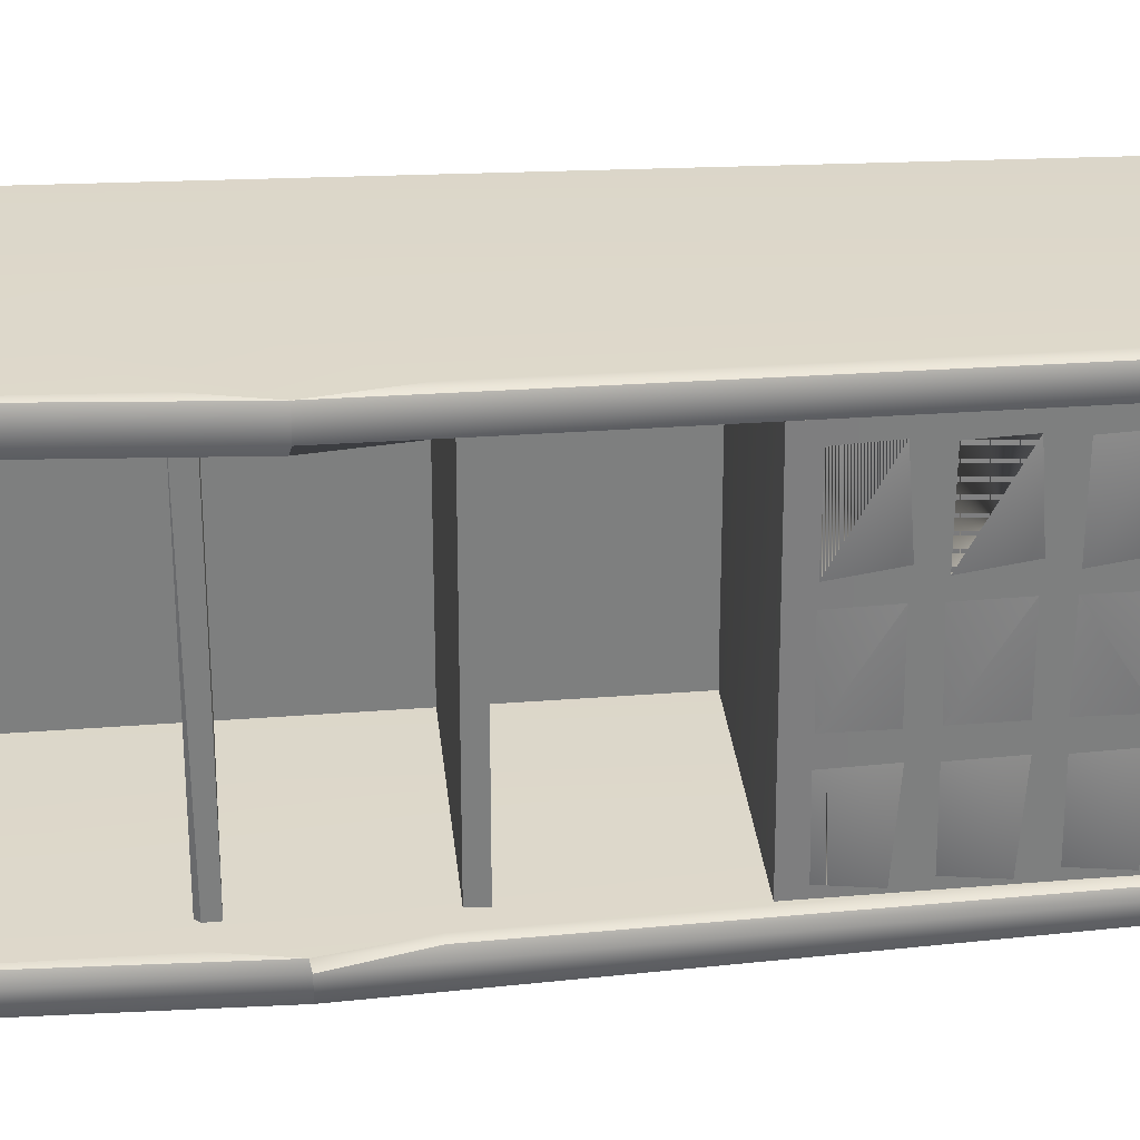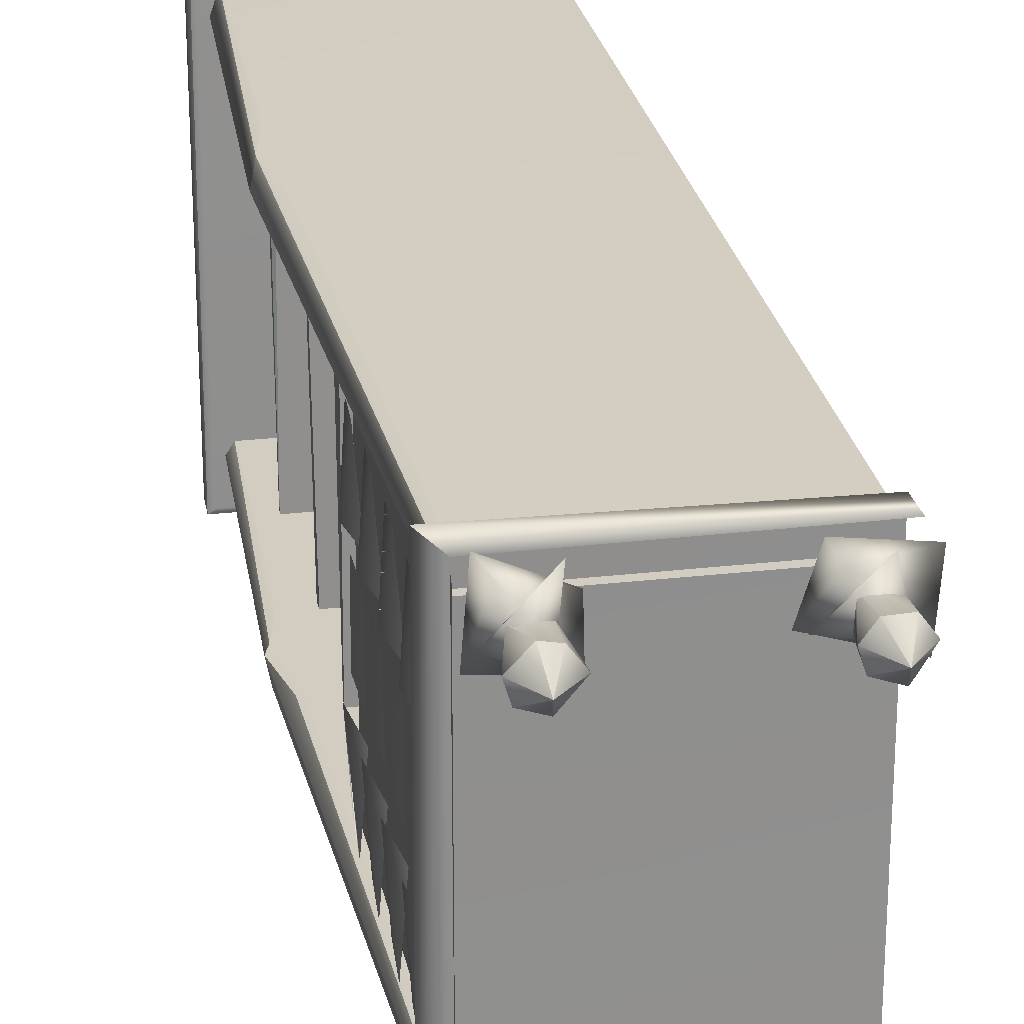
<metadata>
{"format":"obj","ext":"obj","renderer":"f3d","projection":"perspective","resolution":1024,"background":"white","views":[{"elev":30.8,"azim":-95.7,"up":"+Z"},{"elev":24.9,"azim":-10.7,"up":"+Z"}]}
</metadata>
<code>
g SM_WardRobe_01_LOD5
v -0.372 0.8408 -0.333
v -0.3767 0.9464 -0.1391
v -0.3656 0.9422 -0.3247
v -0.3656 0.9422 0.3247
v -0.3767 0.9464 0.1391
v -0.372 0.8408 0.333
v -0.365 0.9429 -0.09177
v -0.3634 0.8305 0.0935
v -0.362 0.8291 -0.09393
v -0.3634 0.8305 0.0935
v -0.365 0.9429 -0.09177
v -0.3626 0.9454 0.0902
v -0.3697 0.5095 -0.3292
v -0.3748 0.6157 -0.1373
v -0.3636 0.6115 -0.321
v -0.3636 0.6115 0.321
v -0.3748 0.6157 0.1373
v -0.3697 0.5095 0.3292
v -0.3619 0.5009 -0.09133
v -0.3616 0.6138 0.09228
v -0.3601 0.4971 0.09094
v -0.3616 0.6138 0.09228
v -0.3619 0.5009 -0.09133
v -0.3616 0.6153 -0.09008
v -0.3758 0.781 -0.1382
v -0.3646 0.7768 -0.3229
v -0.3708 0.6751 -0.3311
v -0.3646 0.7768 0.3229
v -0.3758 0.781 0.1382
v -0.3708 0.6751 0.3311
v -0.3638 0.7783 -0.09111
v -0.3627 0.6646 0.09385
v -0.3607 0.663 -0.09226
v -0.3627 0.6646 0.09385
v -0.3638 0.7783 -0.09111
v -0.3603 0.7824 0.09051
v -0.3686 0.3439 -0.3273
v -0.3738 0.4503 -0.1364
v -0.3627 0.4461 -0.3193
v -0.3627 0.4461 0.3193
v -0.3738 0.4503 0.1364
v -0.3686 0.3439 0.3273
v -0.3603 0.3348 -0.09222
v -0.3618 0.4449 0.08771
v -0.3589 0.3336 0.09233
v -0.3618 0.4449 0.08771
v -0.3603 0.3348 -0.09222
v -0.3606 0.4493 -0.09066
v -0.413 2.415 -0.5187
v -0.4085 2.413 0.5175
v -0.3961 2.408 -0.5054
v -0.3961 2.408 -0.5054
v -0.4085 2.413 0.5175
v -0.3961 2.408 0.5054
v -0.413 2.415 -0.5187
v -0.4143 2.424 0.5213
v -0.4085 2.413 0.5175
v -0.3961 2.408 -0.5054
v 0.2253 2.408 -0.5054
v -0.413 2.415 -0.5187
v 0.2287 2.418 -0.5225
v -0.413 2.415 -0.5187
v 0.2253 2.408 -0.5054
v -0.414 2.458 -0.5062
v -0.413 2.415 -0.5187
v -0.4083 2.466 -0.5242
v -0.4083 2.466 -0.5242
v -0.4129 2.467 0.5176
v -0.414 2.458 -0.5062
v -0.3966 2.474 -0.5064
v -0.3966 2.474 0.5064
v -0.4083 2.466 -0.5242
v -0.4083 2.466 -0.5242
v -0.3966 2.474 0.5064
v -0.4129 2.467 0.5176
v 0.2257 2.474 -0.5152
v -0.3966 2.474 -0.5064
v -0.4083 2.466 -0.5242
v 0.2257 2.474 -0.5152
v -0.4083 2.466 -0.5242
v 0.2257 2.458 -0.5237
v -0.3965 2.458 0.5237
v -0.4143 2.424 0.5213
v -0.4129 2.467 0.5176
v -0.4129 2.467 0.5176
v 0.2257 2.458 0.5237
v -0.3965 2.458 0.5237
v 0.2257 2.458 0.5237
v -0.4129 2.467 0.5176
v 0.2257 2.474 0.5152
v -0.3966 2.474 0.5064
v 0.2257 2.474 0.5152
v -0.4129 2.467 0.5176
v -0.4085 2.413 0.5175
v 0.2253 2.408 0.5054
v -0.3961 2.408 0.5054
v 0.2253 2.408 0.5054
v -0.4085 2.413 0.5175
v 0.2286 2.418 0.5224
v -0.4143 2.424 0.5213
v 0.2286 2.418 0.5224
v -0.4085 2.413 0.5175
v -0.4083 2.466 -0.5242
v 0.2287 2.418 -0.5225
v 0.2257 2.458 -0.5237
v 0.2287 2.418 -0.5225
v -0.4083 2.466 -0.5242
v -0.413 2.415 -0.5187
v 0.2286 2.418 0.5224
v -0.4143 2.424 0.5213
v -0.3965 2.458 0.5237
v 0.2286 2.418 0.5224
v -0.3965 2.458 0.5237
v 0.2257 2.458 0.5237
v -0.414 2.458 -0.5062
v -0.4143 2.424 0.5213
v -0.413 2.415 -0.5187
v -0.4143 2.424 0.5213
v -0.414 2.458 -0.5062
v -0.4129 2.467 0.5176
v -0.3733 1.728 -0.4458
v -0.3593 2.427 -0.4566
v -0.4014 1.588 -0.4419
v -0.4028 1.593 -0.368
v -0.3597 2.427 -0.3773
v -0.3746 1.723 -0.3687
v -0.3593 2.427 0.4566
v -0.3733 1.728 0.4458
v -0.4014 1.588 0.4419
v -0.3597 2.427 0.3773
v -0.4028 1.593 0.368
v -0.3746 1.724 0.3687
v -0.2991 1.738 -0.3707
v -0.3154 1.738 0.4001
v -0.309 1.729 -0.3706
v -0.309 1.729 -0.3706
v -0.318 1.7 0.3999
v -0.3087 1.7 -0.37
v -0.318 1.7 0.3999
v -0.309 1.729 -0.3706
v -0.3154 1.738 0.4001
v -0.3162 1.389 -0.3668
v -0.3154 1.351 0.3957
v -0.3198 1.351 -0.3658
v -0.3154 1.351 0.3957
v -0.3162 1.389 -0.3668
v -0.3199 1.389 0.3954
v -0.3134 2.079 0.4046
v -0.3233 2.079 -0.3745
v -0.3235 2.088 0.4047
v -0.3196 2.117 -0.3755
v -0.3235 2.088 0.4047
v -0.3233 2.079 -0.3745
v -0.3235 2.088 0.4047
v -0.3196 2.117 -0.3755
v -0.3234 2.116 0.4048
v -0.2725 -0.02234 -0.3528
v -0.2493 0.03214 -0.3119
v -0.2241 0.03155 -0.3454
v -0.2725 -0.02234 -0.3528
v -0.2921 0.02854 -0.3078
v -0.2493 0.03214 -0.3119
v -0.2725 -0.02234 -0.3528
v -0.3216 0.03054 -0.3468
v -0.2921 0.02854 -0.3078
v -0.2725 -0.02234 -0.3528
v -0.2864 0.02973 -0.4034
v -0.3216 0.03054 -0.3468
v -0.2725 -0.02234 -0.3528
v -0.2379 0.03061 -0.3876
v -0.2864 0.02973 -0.4034
v -0.2725 -0.02234 -0.3528
v -0.2241 0.03155 -0.3454
v -0.2379 0.03061 -0.3876
v -0.2493 0.03214 -0.3119
v -0.2462 0.1174 -0.3233
v -0.2241 0.03155 -0.3454
v -0.2921 0.02854 -0.3078
v -0.2462 0.1174 -0.3233
v -0.2493 0.03214 -0.3119
v -0.2921 0.02854 -0.3078
v -0.3027 0.1157 -0.3311
v -0.2462 0.1174 -0.3233
v -0.3216 0.03054 -0.3468
v -0.3027 0.1157 -0.3311
v -0.2921 0.02854 -0.3078
v -0.3026 0.1203 -0.3792
v -0.3216 0.03054 -0.3468
v -0.2864 0.02973 -0.4034
v -0.3216 0.03054 -0.3468
v -0.3026 0.1203 -0.3792
v -0.3027 0.1157 -0.3311
v -0.3026 0.1203 -0.3792
v -0.2864 0.02973 -0.4034
v -0.2442 0.1168 -0.3822
v -0.2864 0.02973 -0.4034
v -0.2379 0.03061 -0.3876
v -0.2442 0.1168 -0.3822
v -0.2241 0.03155 -0.3454
v -0.2442 0.1168 -0.3822
v -0.2379 0.03061 -0.3876
v -0.2442 0.1168 -0.3822
v -0.2241 0.03155 -0.3454
v -0.2462 0.1174 -0.3233
v 0.1366 -0.02182 0.3562
v 0.1579 0.02877 0.4005
v 0.1861 0.03055 0.3622
v 0.1579 0.02877 0.4005
v 0.1366 -0.02182 0.3562
v 0.1139 0.03202 0.3971
v 0.1139 0.03202 0.3971
v 0.1366 -0.02182 0.3562
v 0.08849 0.03175 0.3627
v 0.1366 -0.02182 0.3562
v 0.1013 0.0324 0.3218
v 0.08849 0.03175 0.3627
v 0.1366 -0.02182 0.3562
v 0.1508 0.02964 0.3053
v 0.1013 0.0324 0.3218
v 0.1366 -0.02182 0.3562
v 0.1861 0.03055 0.3622
v 0.1508 0.02964 0.3053
v 0.1579 0.02877 0.4005
v 0.1685 0.1154 0.3784
v 0.1861 0.03055 0.3622
v 0.1685 0.1154 0.3784
v 0.1579 0.02877 0.4005
v 0.11 0.1168 0.3876
v 0.1139 0.03202 0.3971
v 0.11 0.1168 0.3876
v 0.1579 0.02877 0.4005
v 0.08849 0.03175 0.3627
v 0.11 0.1168 0.3876
v 0.1139 0.03202 0.3971
v 0.11 0.1168 0.3876
v 0.08849 0.03175 0.3627
v 0.1087 0.1193 0.3304
v 0.1087 0.1193 0.3304
v 0.08849 0.03175 0.3627
v 0.1013 0.0324 0.3218
v 0.1508 0.02964 0.3053
v 0.1087 0.1193 0.3304
v 0.1013 0.0324 0.3218
v 0.1087 0.1193 0.3304
v 0.1508 0.02964 0.3053
v 0.1672 0.1204 0.3319
v 0.1861 0.03055 0.3622
v 0.1672 0.1204 0.3319
v 0.1508 0.02964 0.3053
v 0.1672 0.1204 0.3319
v 0.1861 0.03055 0.3622
v 0.1685 0.1154 0.3784
v 0.139 -0.02195 -0.3553
v 0.1616 0.03203 -0.3119
v 0.1871 0.03246 -0.3466
v 0.139 -0.02195 -0.3553
v 0.12 0.02831 -0.3067
v 0.1616 0.03203 -0.3119
v 0.139 -0.02195 -0.3553
v 0.08554 0.02979 -0.358
v 0.12 0.02831 -0.3067
v 0.139 -0.02195 -0.3553
v 0.1282 0.03108 -0.4007
v 0.08554 0.02979 -0.358
v 0.139 -0.02195 -0.3553
v 0.1734 0.03069 -0.3877
v 0.1282 0.03108 -0.4007
v 0.139 -0.02195 -0.3553
v 0.1871 0.03246 -0.3466
v 0.1734 0.03069 -0.3877
v 0.1616 0.03203 -0.3119
v 0.1661 0.1171 -0.3262
v 0.1871 0.03246 -0.3466
v 0.12 0.02831 -0.3067
v 0.1661 0.1171 -0.3262
v 0.1616 0.03203 -0.3119
v 0.12 0.02831 -0.3067
v 0.1114 0.1158 -0.3259
v 0.1661 0.1171 -0.3262
v 0.08554 0.02979 -0.358
v 0.1114 0.1158 -0.3259
v 0.12 0.02831 -0.3067
v 0.08554 0.02979 -0.358
v 0.1087 0.1206 -0.3796
v 0.1114 0.1158 -0.3259
v 0.1282 0.03108 -0.4007
v 0.1087 0.1206 -0.3796
v 0.08554 0.02979 -0.358
v 0.1087 0.1206 -0.3796
v 0.1282 0.03108 -0.4007
v 0.1671 0.1176 -0.3822
v 0.1282 0.03108 -0.4007
v 0.1734 0.03069 -0.3877
v 0.1671 0.1176 -0.3822
v 0.1871 0.03246 -0.3466
v 0.1671 0.1176 -0.3822
v 0.1734 0.03069 -0.3877
v 0.1671 0.1176 -0.3822
v 0.1871 0.03246 -0.3466
v 0.1661 0.1171 -0.3262
v -0.2738 -0.02199 0.356
v -0.2492 0.03189 0.3971
v -0.2205 0.02895 0.3591
v -0.2738 -0.02199 0.356
v -0.2831 0.03118 0.4043
v -0.2492 0.03189 0.3971
v -0.2831 0.03118 0.4043
v -0.2738 -0.02199 0.356
v -0.3223 0.03179 0.3627
v -0.2738 -0.02199 0.356
v -0.3095 0.03241 0.3218
v -0.3223 0.03179 0.3627
v -0.2738 -0.02199 0.356
v -0.2634 0.03077 0.3067
v -0.3095 0.03241 0.3218
v -0.2634 0.03077 0.3067
v -0.2738 -0.02199 0.356
v -0.2205 0.02895 0.3591
v -0.2492 0.03189 0.3971
v -0.2439 0.1166 0.3835
v -0.2205 0.02895 0.3591
v -0.2831 0.03118 0.4043
v -0.2439 0.1166 0.3835
v -0.2492 0.03189 0.3971
v -0.2439 0.1166 0.3835
v -0.2831 0.03118 0.4043
v -0.3017 0.1162 0.384
v -0.3223 0.03179 0.3627
v -0.3017 0.1162 0.384
v -0.2831 0.03118 0.4043
v -0.3017 0.1162 0.384
v -0.3223 0.03179 0.3627
v -0.3025 0.1195 0.3308
v -0.3025 0.1195 0.3308
v -0.3223 0.03179 0.3627
v -0.3095 0.03241 0.3218
v -0.3025 0.1195 0.3308
v -0.2634 0.03077 0.3067
v -0.246 0.1176 0.3295
v -0.2634 0.03077 0.3067
v -0.3025 0.1195 0.3308
v -0.3095 0.03241 0.3218
v -0.2205 0.02895 0.3591
v -0.246 0.1176 0.3295
v -0.2634 0.03077 0.3067
v -0.246 0.1176 0.3295
v -0.2205 0.02895 0.3591
v -0.2439 0.1166 0.3835
v -0.372 0.8408 -0.333
v -0.3767 0.9464 -0.1391
v -0.3596 0.8248 -0.1467
v -0.3656 0.9422 -0.3247
v -0.3767 0.9464 0.1391
v -0.372 0.8408 0.333
v -0.3596 0.8248 0.1467
v -0.3656 0.9422 0.3247
v -0.3697 0.5095 -0.3292
v -0.3748 0.6157 -0.1373
v -0.3578 0.4944 -0.145
v -0.3636 0.6115 -0.321
v -0.3748 0.6157 0.1373
v -0.3697 0.5095 0.3292
v -0.3578 0.4944 0.145
v -0.3636 0.6115 0.321
v -0.3708 0.6751 -0.3311
v -0.3758 0.781 -0.1382
v -0.3587 0.6596 -0.1458
v -0.3646 0.7768 -0.3229
v -0.3758 0.781 0.1382
v -0.3708 0.6751 0.3311
v -0.3587 0.6596 0.1458
v -0.3646 0.7768 0.3229
v -0.3686 0.3439 -0.3273
v -0.3738 0.4503 -0.1364
v -0.3569 0.3291 -0.1441
v -0.3627 0.4461 -0.3193
v -0.3738 0.4503 0.1364
v -0.3686 0.3439 0.3273
v -0.3569 0.3291 0.1441
v -0.3627 0.4461 0.3193
v 0.2257 2.474 -0.5152
v 0.2257 2.474 0.5152
v -0.3966 2.474 -0.5064
v -0.3966 2.474 0.5064
v 0.2253 2.408 -0.5054
v -0.3961 2.408 -0.5054
v -0.3961 2.408 0.5054
v 0.2253 2.408 0.5054
v 0.221 0.9909 -0.3713
v -0.3484 0.9899 0.4001
v -0.349 0.986 -0.3712
v 0.221 0.9909 0.4001
v -0.349 0.986 -0.3712
v -0.3431 0.2361 0.3901
v -0.3431 0.2361 -0.362
v -0.3484 0.9899 0.4001
v -0.3372 0.2639 -0.4247
v -0.3697 1.418 -0.4413
v -0.3568 0.2652 -0.4182
v -0.4014 1.588 -0.4419
v -0.3636 0.2638 -0.3761
v -0.3849 1.417 -0.3713
v -0.3559 0.2639 -0.3585
v -0.4118 1.589 -0.3863
v -0.4014 1.588 -0.4419
v -0.3568 0.2652 -0.4182
v -0.3636 0.2638 -0.3761
v -0.3697 1.418 0.4413
v -0.3372 0.2639 0.4247
v -0.3568 0.2652 0.4182
v -0.4014 1.588 0.4419
v -0.3849 1.417 0.3713
v -0.3636 0.2638 0.3761
v -0.3559 0.2639 0.3585
v -0.4118 1.589 0.3863
v -0.3568 0.2652 0.4182
v -0.4014 1.588 0.4419
v -0.3636 0.2638 0.3761
v 0.2165 1.738 -0.3707
v 0.2165 1.738 0.4002
v -0.2991 1.738 -0.3707
v -0.3154 1.738 0.4001
v -0.3087 1.7 -0.37
v 0.2163 1.7 0.3997
v 0.2163 1.7 -0.3703
v -0.318 1.7 0.3999
v 0.2141 1.389 -0.3665
v 0.2141 1.389 0.3957
v -0.3162 1.389 -0.3668
v -0.3199 1.389 0.3954
v 0.2138 1.351 -0.3661
v -0.3198 1.351 -0.3658
v -0.3154 1.351 0.3957
v 0.2138 1.351 0.3952
v 0.2192 2.117 0.4051
v -0.3196 2.117 -0.3755
v 0.2192 2.117 -0.3753
v -0.3234 2.116 0.4048
v 0.2189 2.079 -0.3748
v -0.3233 2.079 -0.3745
v -0.3134 2.079 0.4046
v 0.2189 2.079 0.4046
v 0.2357 2.452 0.4195
v 0.1751 2.452 -0.3894
v 0.2357 2.452 -0.3894
v 0.1751 2.452 0.4195
v 0.1751 2.452 -0.3894
v 0.1662 0.9777 0.3999
v 0.1662 0.9777 -0.3712
v 0.1751 2.452 0.4195
v 0.2182 0.284 -0.4286
v -0.3499 0.2844 -0.4299
v 0.2177 0.2145 -0.4442
v -0.392 0.2402 -0.4357
v -0.3471 0.2165 -0.4252
v -0.3475 0.2829 0.4262
v 0.2182 0.2841 0.4301
v -0.3885 0.2595 0.4503
v 0.2177 0.2098 0.4312
v -0.3483 0.2151 0.4264
v -0.3075 0.1496 -0.3082
v -0.3262 0.2066 -0.2553
v -0.2185 0.1505 -0.3204
v -0.2193 0.2139 -0.4298
v -0.2803 0.1524 -0.4203
v -0.3538 0.2178 -0.3981
v -0.3075 0.1496 -0.3082
v -0.3262 0.2066 -0.2553
v -0.2338 0.1576 -0.4042
v -0.2435 0.09744 -0.3887
v -0.2349 0.1591 -0.3091
v -0.3138 0.1031 -0.3183
v -0.3641 0.1572 -0.3829
v -0.2435 0.09744 -0.3887
v -0.2338 0.1576 -0.4042
v 0.1036 0.1513 0.4026
v 0.09842 0.2169 0.4123
v 0.2452 0.2103 0.3957
v 0.2107 0.1375 0.282
v 0.06096 0.2127 0.2948
v 0.1036 0.1513 0.4026
v 0.09842 0.2169 0.4123
v 0.177 0.1576 0.3074
v 0.173 0.09061 0.324
v 0.1705 0.158 0.4177
v 0.1064 0.09785 0.3978
v 0.06652 0.1562 0.3169
v 0.173 0.09061 0.324
v 0.177 0.1576 0.3074
v 0.1057 0.1504 -0.3105
v 0.09574 0.2165 -0.2984
v 0.2003 0.2174 -0.2913
v 0.1991 0.1529 -0.3836
v 0.1617 0.2121 -0.4682
v 0.07782 0.1491 -0.3787
v 0.09574 0.2165 -0.2984
v 0.1057 0.1504 -0.3105
v -0.308 0.1503 0.4256
v -0.3247 0.2161 0.4313
v -0.1905 0.219 0.3698
v -0.2026 0.1468 0.2921
v -0.3367 0.2211 0.2701
v -0.308 0.1503 0.4256
v -0.3247 0.2161 0.4313
v -0.2373 0.158 0.306
v -0.25 0.09925 0.3189
v -0.2238 0.1593 0.4407
v -0.2998 0.1015 0.3988
v -0.3274 0.1585 0.3305
v -0.25 0.09925 0.3189
v -0.2373 0.158 0.306
v -0.392 0.2402 -0.4357
v -0.3483 0.2151 0.4264
v -0.3471 0.2165 -0.4252
v -0.3885 0.2595 0.4503
v -0.3499 0.2844 -0.4299
v -0.3475 0.2829 0.4262
v 0.2182 0.2841 0.4301
v 0.2182 0.284 -0.4286
v -0.3559 0.2639 -0.3585
v -0.3693 1.417 -0.3651
v -0.3372 0.2639 -0.3513
v -0.3849 1.417 -0.3713
v -0.4028 1.593 -0.368
v -0.4118 1.589 -0.3863
v -0.3693 1.417 0.3651
v -0.3559 0.2639 0.3585
v -0.3372 0.2639 0.3513
v -0.3849 1.417 0.3713
v -0.4028 1.593 0.368
v -0.4118 1.589 0.3863
v -0.3597 2.427 -0.3773
v -0.4118 1.589 -0.3863
v -0.3774 2.427 -0.4037
v -0.4028 1.593 -0.368
v -0.4014 1.588 -0.4419
v -0.3593 2.427 -0.4566
v -0.3774 2.427 -0.4037
v -0.3597 2.427 0.3773
v -0.4118 1.589 0.3863
v -0.4028 1.593 0.368
v -0.3774 2.427 0.4037
v -0.3593 2.427 0.4566
v -0.4014 1.588 0.4419
v -0.3774 2.427 0.4037
v 0.2117 2.427 -0.4559
v -0.3593 2.427 -0.4566
v -0.3733 1.728 -0.4458
v -0.4014 1.588 -0.4419
v -0.3697 1.418 -0.4413
v -0.3372 0.2639 -0.4247
v 0.1941 0.2639 -0.4247
v -0.3593 2.427 0.4566
v 0.2117 2.427 0.4559
v -0.3733 1.728 0.4458
v -0.4014 1.588 0.4419
v -0.3697 1.418 0.4413
v -0.3372 0.2639 0.4247
v 0.1941 0.2639 0.4247
v -0.3597 2.427 0.3773
v -0.3746 1.724 0.3687
v 0.2117 2.427 0.3771
v -0.4028 1.593 0.368
v -0.3693 1.417 0.3651
v -0.3372 0.2639 0.3513
v 0.1941 0.2639 0.3513
v 0.2117 2.427 -0.3771
v -0.3746 1.723 -0.3687
v -0.3597 2.427 -0.3773
v -0.4028 1.593 -0.368
v -0.3693 1.417 -0.3651
v -0.3372 0.2639 -0.3513
v 0.1941 0.2639 -0.3513
f 3 2 1
f 6 5 4
f 9 8 7
f 12 11 10
f 15 14 13
f 18 17 16
f 21 20 19
f 24 23 22
f 27 26 25
f 30 29 28
f 33 32 31
f 36 35 34
f 39 38 37
f 42 41 40
f 45 44 43
f 48 47 46
f 51 50 49
f 54 53 52
f 57 56 55
f 60 59 58
f 63 62 61
f 66 65 64
f 69 68 67
f 72 71 70
f 75 74 73
f 78 77 76
f 81 80 79
f 84 83 82
f 87 86 85
f 90 89 88
f 93 92 91
f 96 95 94
f 99 98 97
f 102 101 100
f 105 104 103
f 108 107 106
f 111 110 109
f 114 113 112
f 117 116 115
f 120 119 118
f 123 122 121
f 126 125 124
f 129 128 127
f 132 131 130
f 135 134 133
f 138 137 136
f 141 140 139
f 144 143 142
f 147 146 145
f 150 149 148
f 153 152 151
f 156 155 154
f 159 158 157
f 162 161 160
f 165 164 163
f 168 167 166
f 171 170 169
f 174 173 172
f 177 176 175
f 180 179 178
f 183 182 181
f 186 185 184
f 189 188 187
f 192 191 190
f 195 194 193
f 198 197 196
f 201 200 199
f 204 203 202
f 207 206 205
f 210 209 208
f 213 212 211
f 216 215 214
f 219 218 217
f 222 221 220
f 225 224 223
f 228 227 226
f 231 230 229
f 234 233 232
f 237 236 235
f 240 239 238
f 243 242 241
f 246 245 244
f 249 248 247
f 252 251 250
f 255 254 253
f 258 257 256
f 261 260 259
f 264 263 262
f 267 266 265
f 270 269 268
f 273 272 271
f 276 275 274
f 279 278 277
f 282 281 280
f 285 284 283
f 288 287 286
f 291 290 289
f 294 293 292
f 297 296 295
f 300 299 298
f 303 302 301
f 306 305 304
f 309 308 307
f 312 311 310
f 315 314 313
f 318 317 316
f 321 320 319
f 324 323 322
f 327 326 325
f 330 329 328
f 333 332 331
f 336 335 334
f 339 338 337
f 342 341 340
f 345 344 343
f 348 347 346
f 351 350 349
f 352 349 350
f 355 354 353
f 356 353 354
f 359 358 357
f 360 357 358
f 363 362 361
f 364 361 362
f 367 366 365
f 368 365 366
f 371 370 369
f 372 369 370
f 375 374 373
f 376 373 374
f 379 378 377
f 380 377 378
f 383 382 381
f 384 382 383
f 387 386 385
f 388 387 385
f 391 390 389
f 392 389 390
f 395 394 393
f 396 393 394
f 399 398 397
f 398 399 400
f 403 402 401
f 404 401 402
f 406 404 405
f 407 404 406
f 410 409 408
f 408 411 410
f 414 413 412
f 415 412 413
f 417 415 416
f 418 416 415
f 421 420 419
f 422 420 421
f 425 424 423
f 426 423 424
f 429 428 427
f 430 428 429
f 433 432 431
f 434 433 431
f 437 436 435
f 438 435 436
f 441 440 439
f 442 441 439
f 445 444 443
f 446 443 444
f 449 448 447
f 450 447 448
f 453 452 451
f 452 453 454
f 454 453 455
f 458 457 456
f 457 458 459
f 460 459 458
f 463 462 461
f 462 463 464
f 464 463 465
f 465 466 464
f 467 466 465
f 468 466 467
f 471 470 469
f 470 471 472
f 473 472 471
f 472 473 474
f 475 474 473
f 478 477 476
f 479 478 476
f 479 480 478
f 479 481 480
f 482 480 481
f 485 484 483
f 484 485 486
f 487 486 485
f 486 487 488
f 489 488 487
f 492 491 490
f 493 492 490
f 493 494 492
f 494 493 495
f 494 495 496
f 497 496 495
f 500 499 498
f 501 500 498
f 501 502 500
f 503 502 501
f 504 502 503
f 507 506 505
f 506 507 508
f 507 509 508
f 509 510 508
f 511 510 509
f 514 513 512
f 513 515 512
f 512 515 516
f 515 517 516
f 517 518 516
f 516 518 519
f 522 521 520
f 523 520 521
f 521 524 523
f 525 523 524
f 528 527 526
f 529 526 527
f 526 529 530
f 531 530 529
f 534 533 532
f 535 532 533
f 533 537 536
f 533 538 537
f 541 540 539
f 542 539 540
f 544 543 540
f 540 543 545
f 548 547 546
f 549 548 546
f 550 549 546
f 546 551 550
f 552 551 546
f 555 554 553
f 556 554 555
f 556 557 554
f 554 557 558
f 558 559 554
f 562 561 560
f 563 561 562
f 564 563 562
f 564 562 565
f 566 565 562
f 569 568 567
f 570 567 568
f 570 571 567
f 571 572 567
f 573 567 572

</code>
